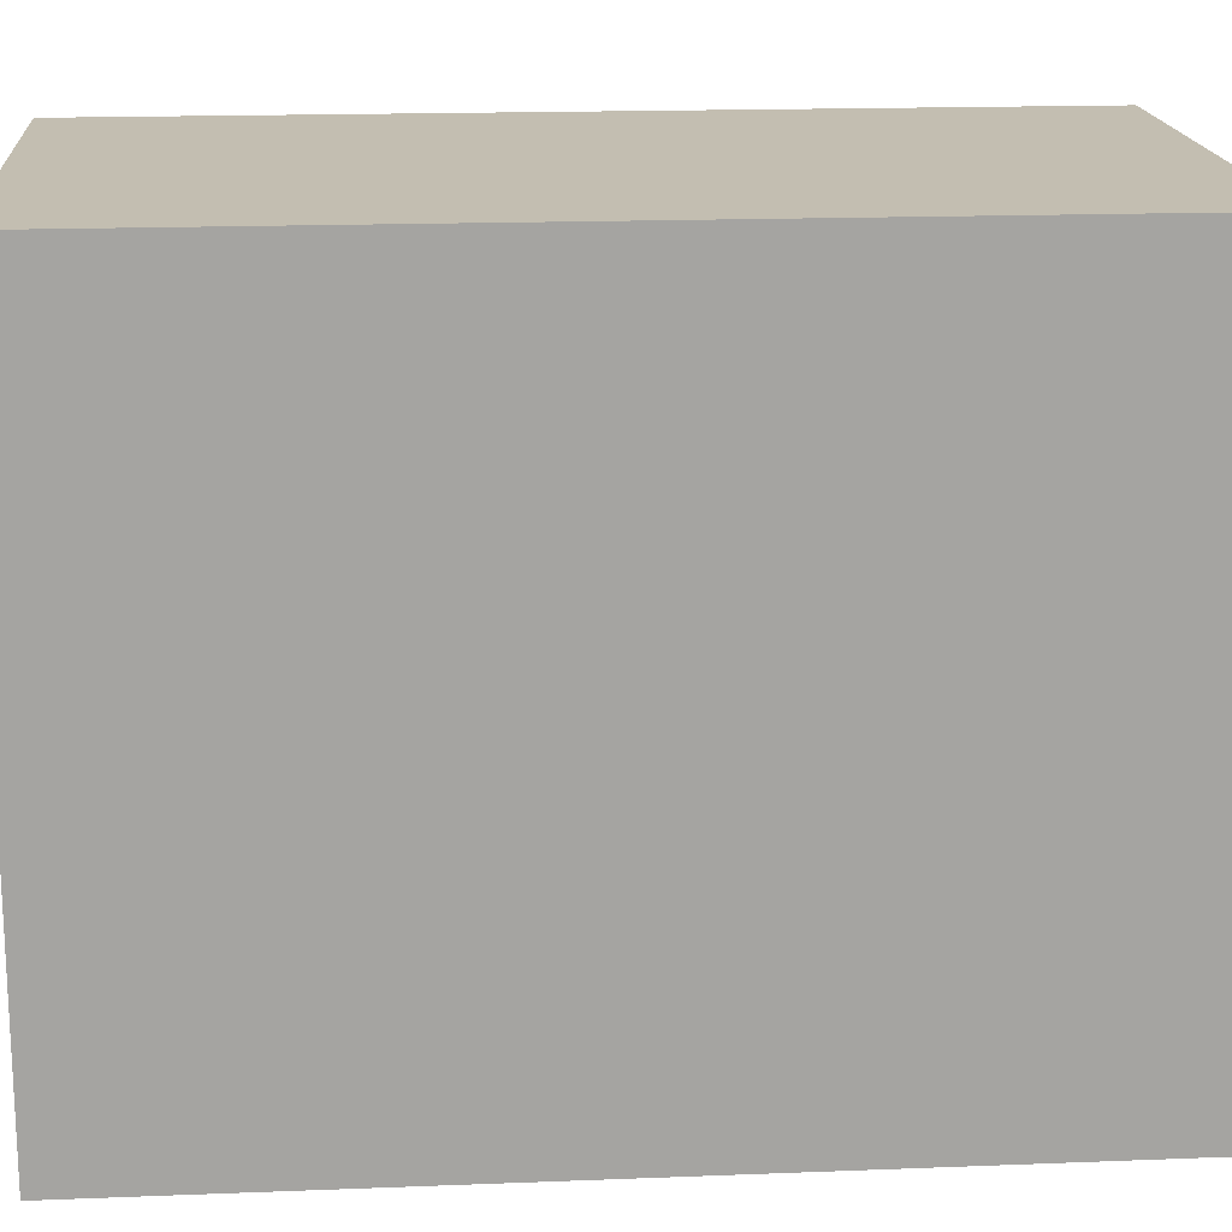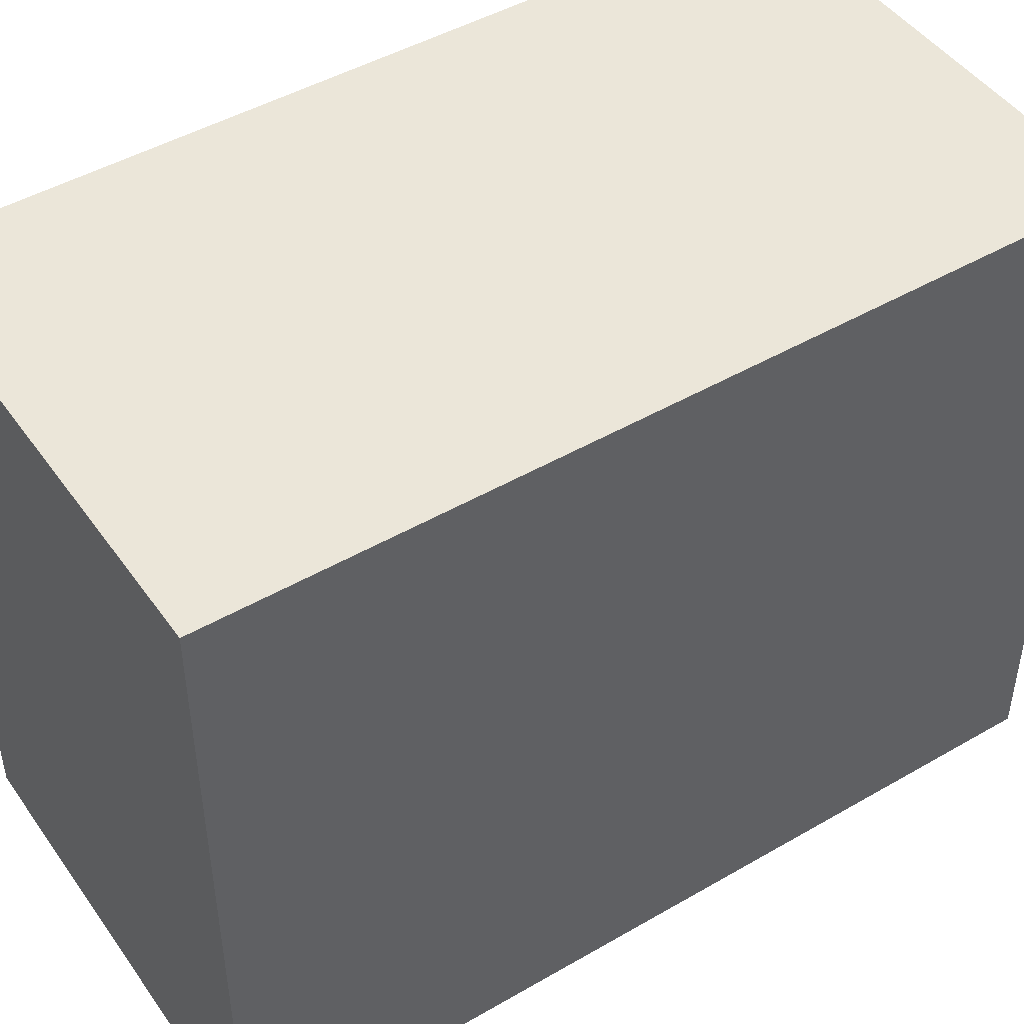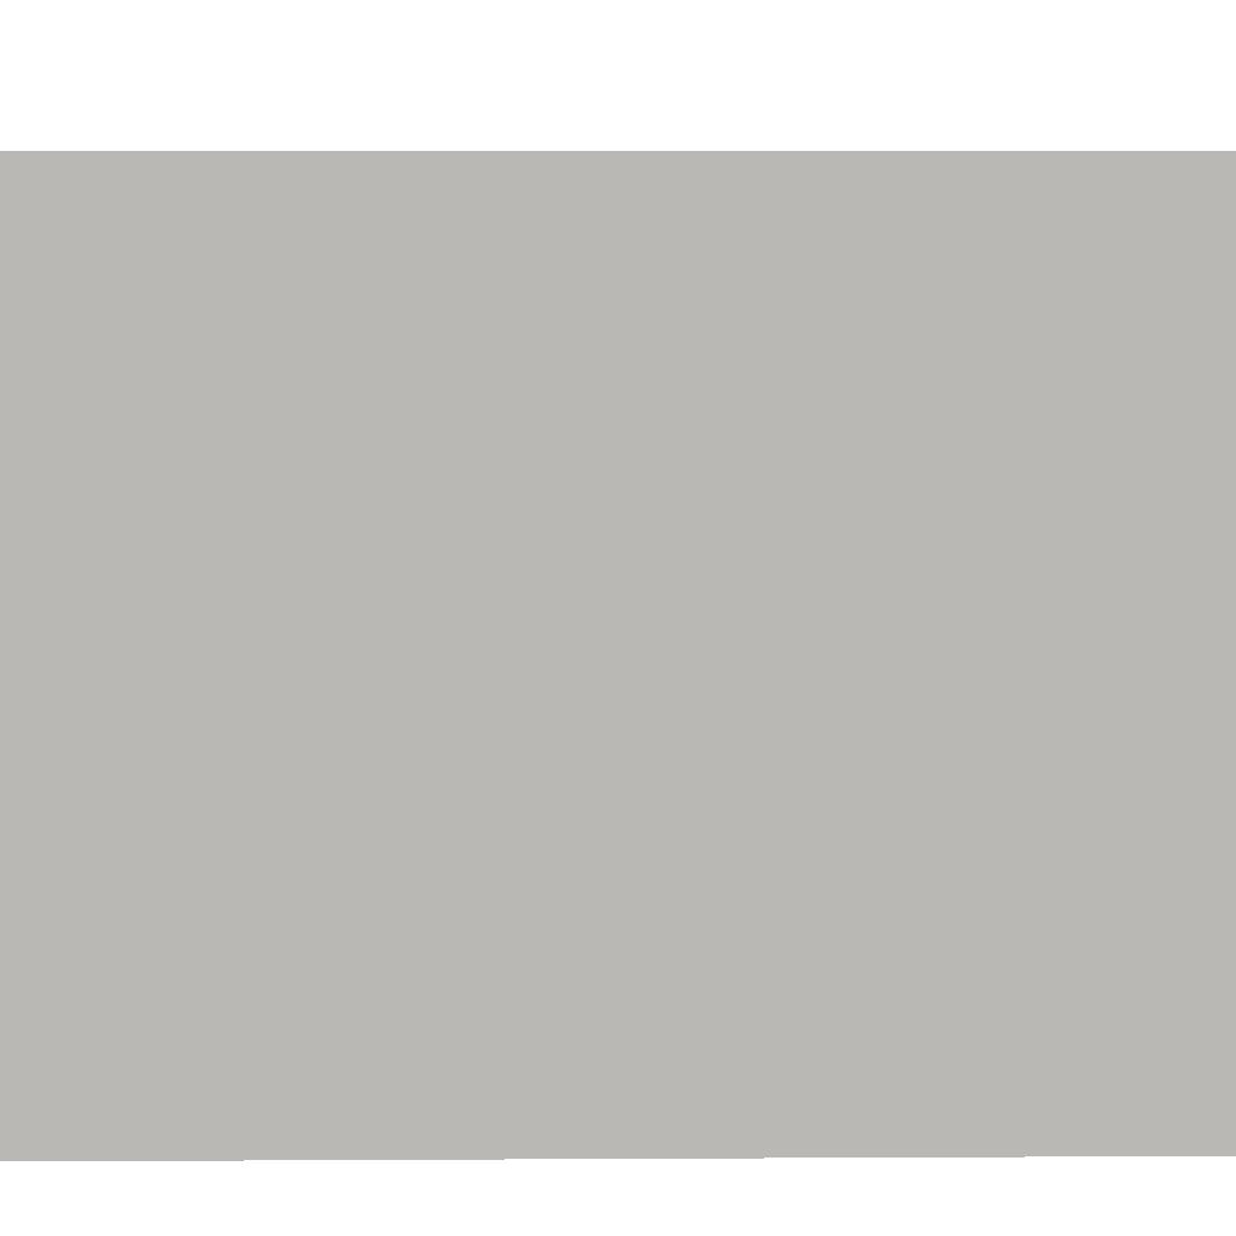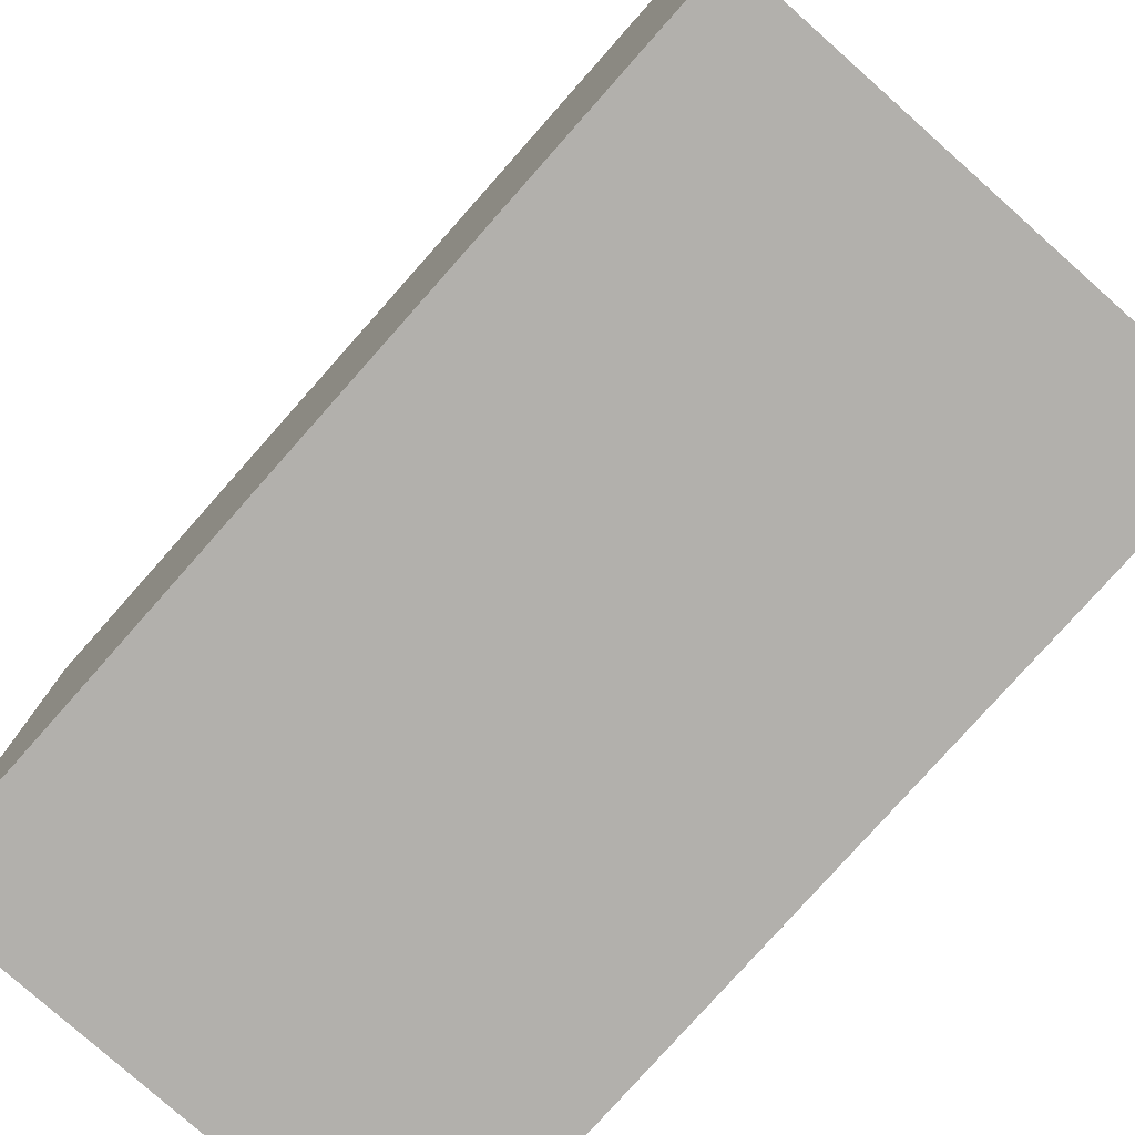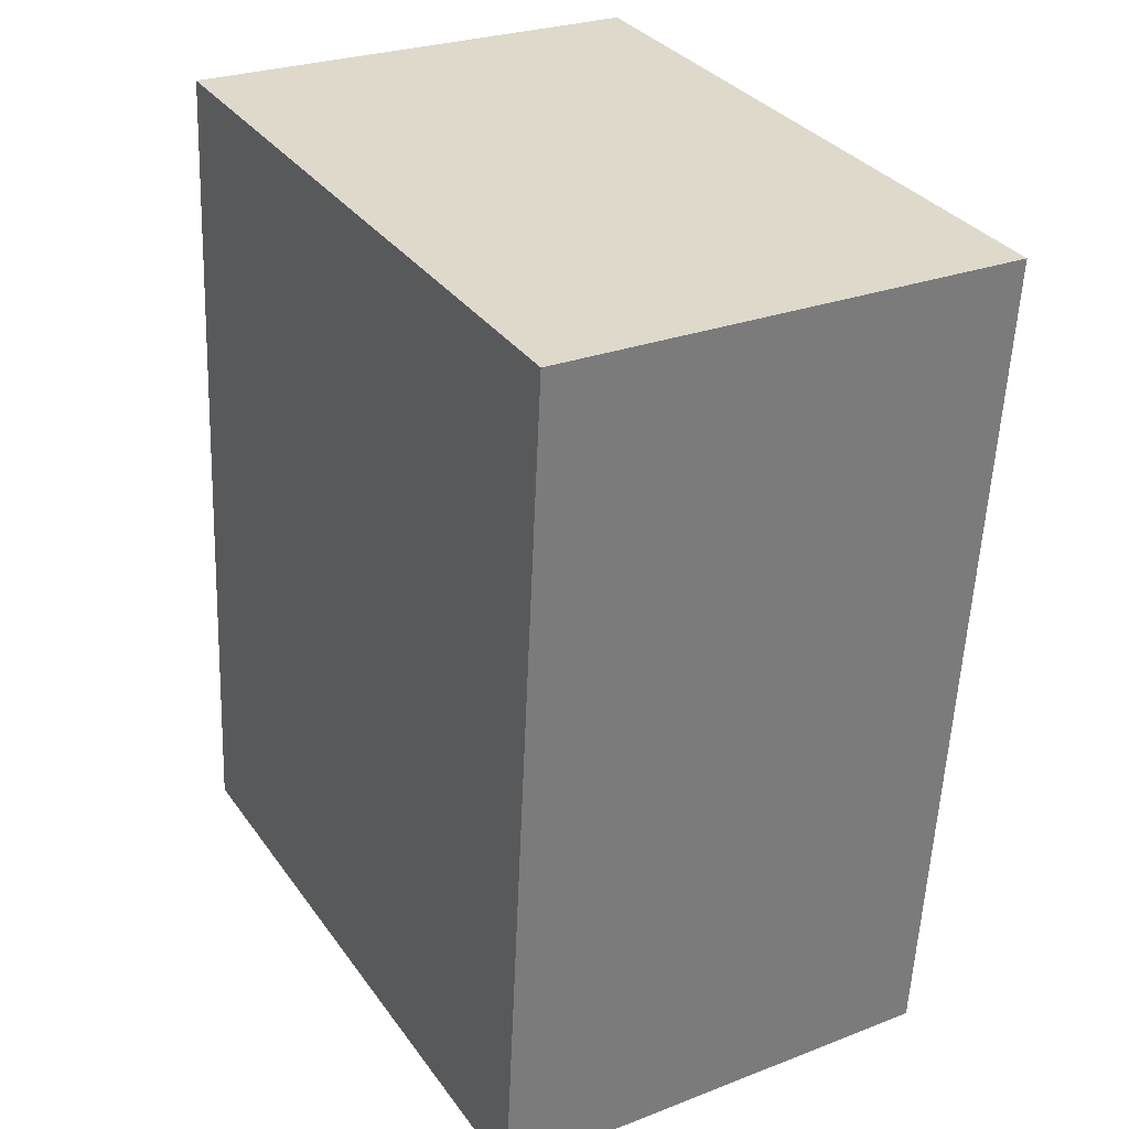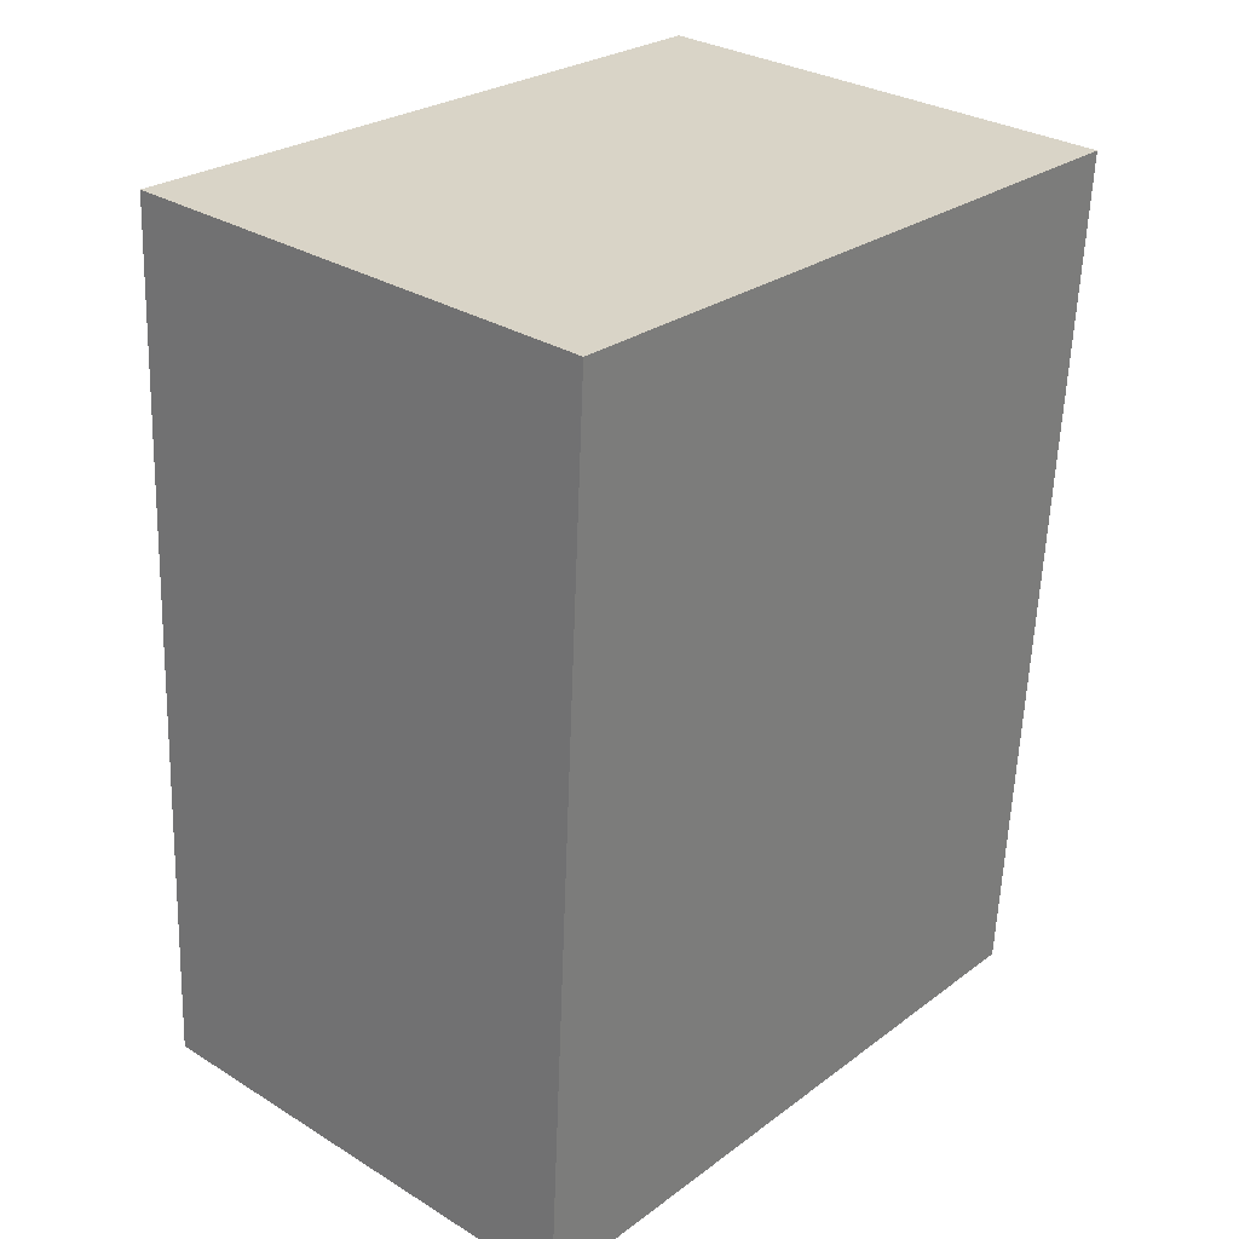
<metadata>
{"format":"obj","ext":"obj","renderer":"f3d","projection":"perspective","resolution":1024,"background":"white","views":[{"elev":17.2,"azim":82.6,"up":"+Y"},{"elev":46.7,"azim":53.7,"up":"+Y"},{"elev":7.5,"azim":-93.8,"up":"+Y"},{"elev":-78.8,"azim":-44.5,"up":"+Y"},{"elev":33.2,"azim":149.8,"up":"+Z"},{"elev":26.5,"azim":-138.9,"up":"+Z"}]}
</metadata>
<code>
v  0 2.552 1.563e-16
v  1.973 2.552 -3.158
v  0.165 2.552 -3.25
v  1.808 2.552 0.092
v  1.973 1.934e-16 -3.158
v  0.165 1.99e-16 -3.25
v  0 0 0
v  1.808 -5.633e-18 0.092
g defaultobject
f 1 2 3
f 2 1 4
f 5 3 2
f 3 5 6
f 6 1 3
f 1 6 7
f 7 4 1
f 4 7 8
f 8 2 4
f 2 8 5
f 5 7 6
f 7 5 8

</code>
